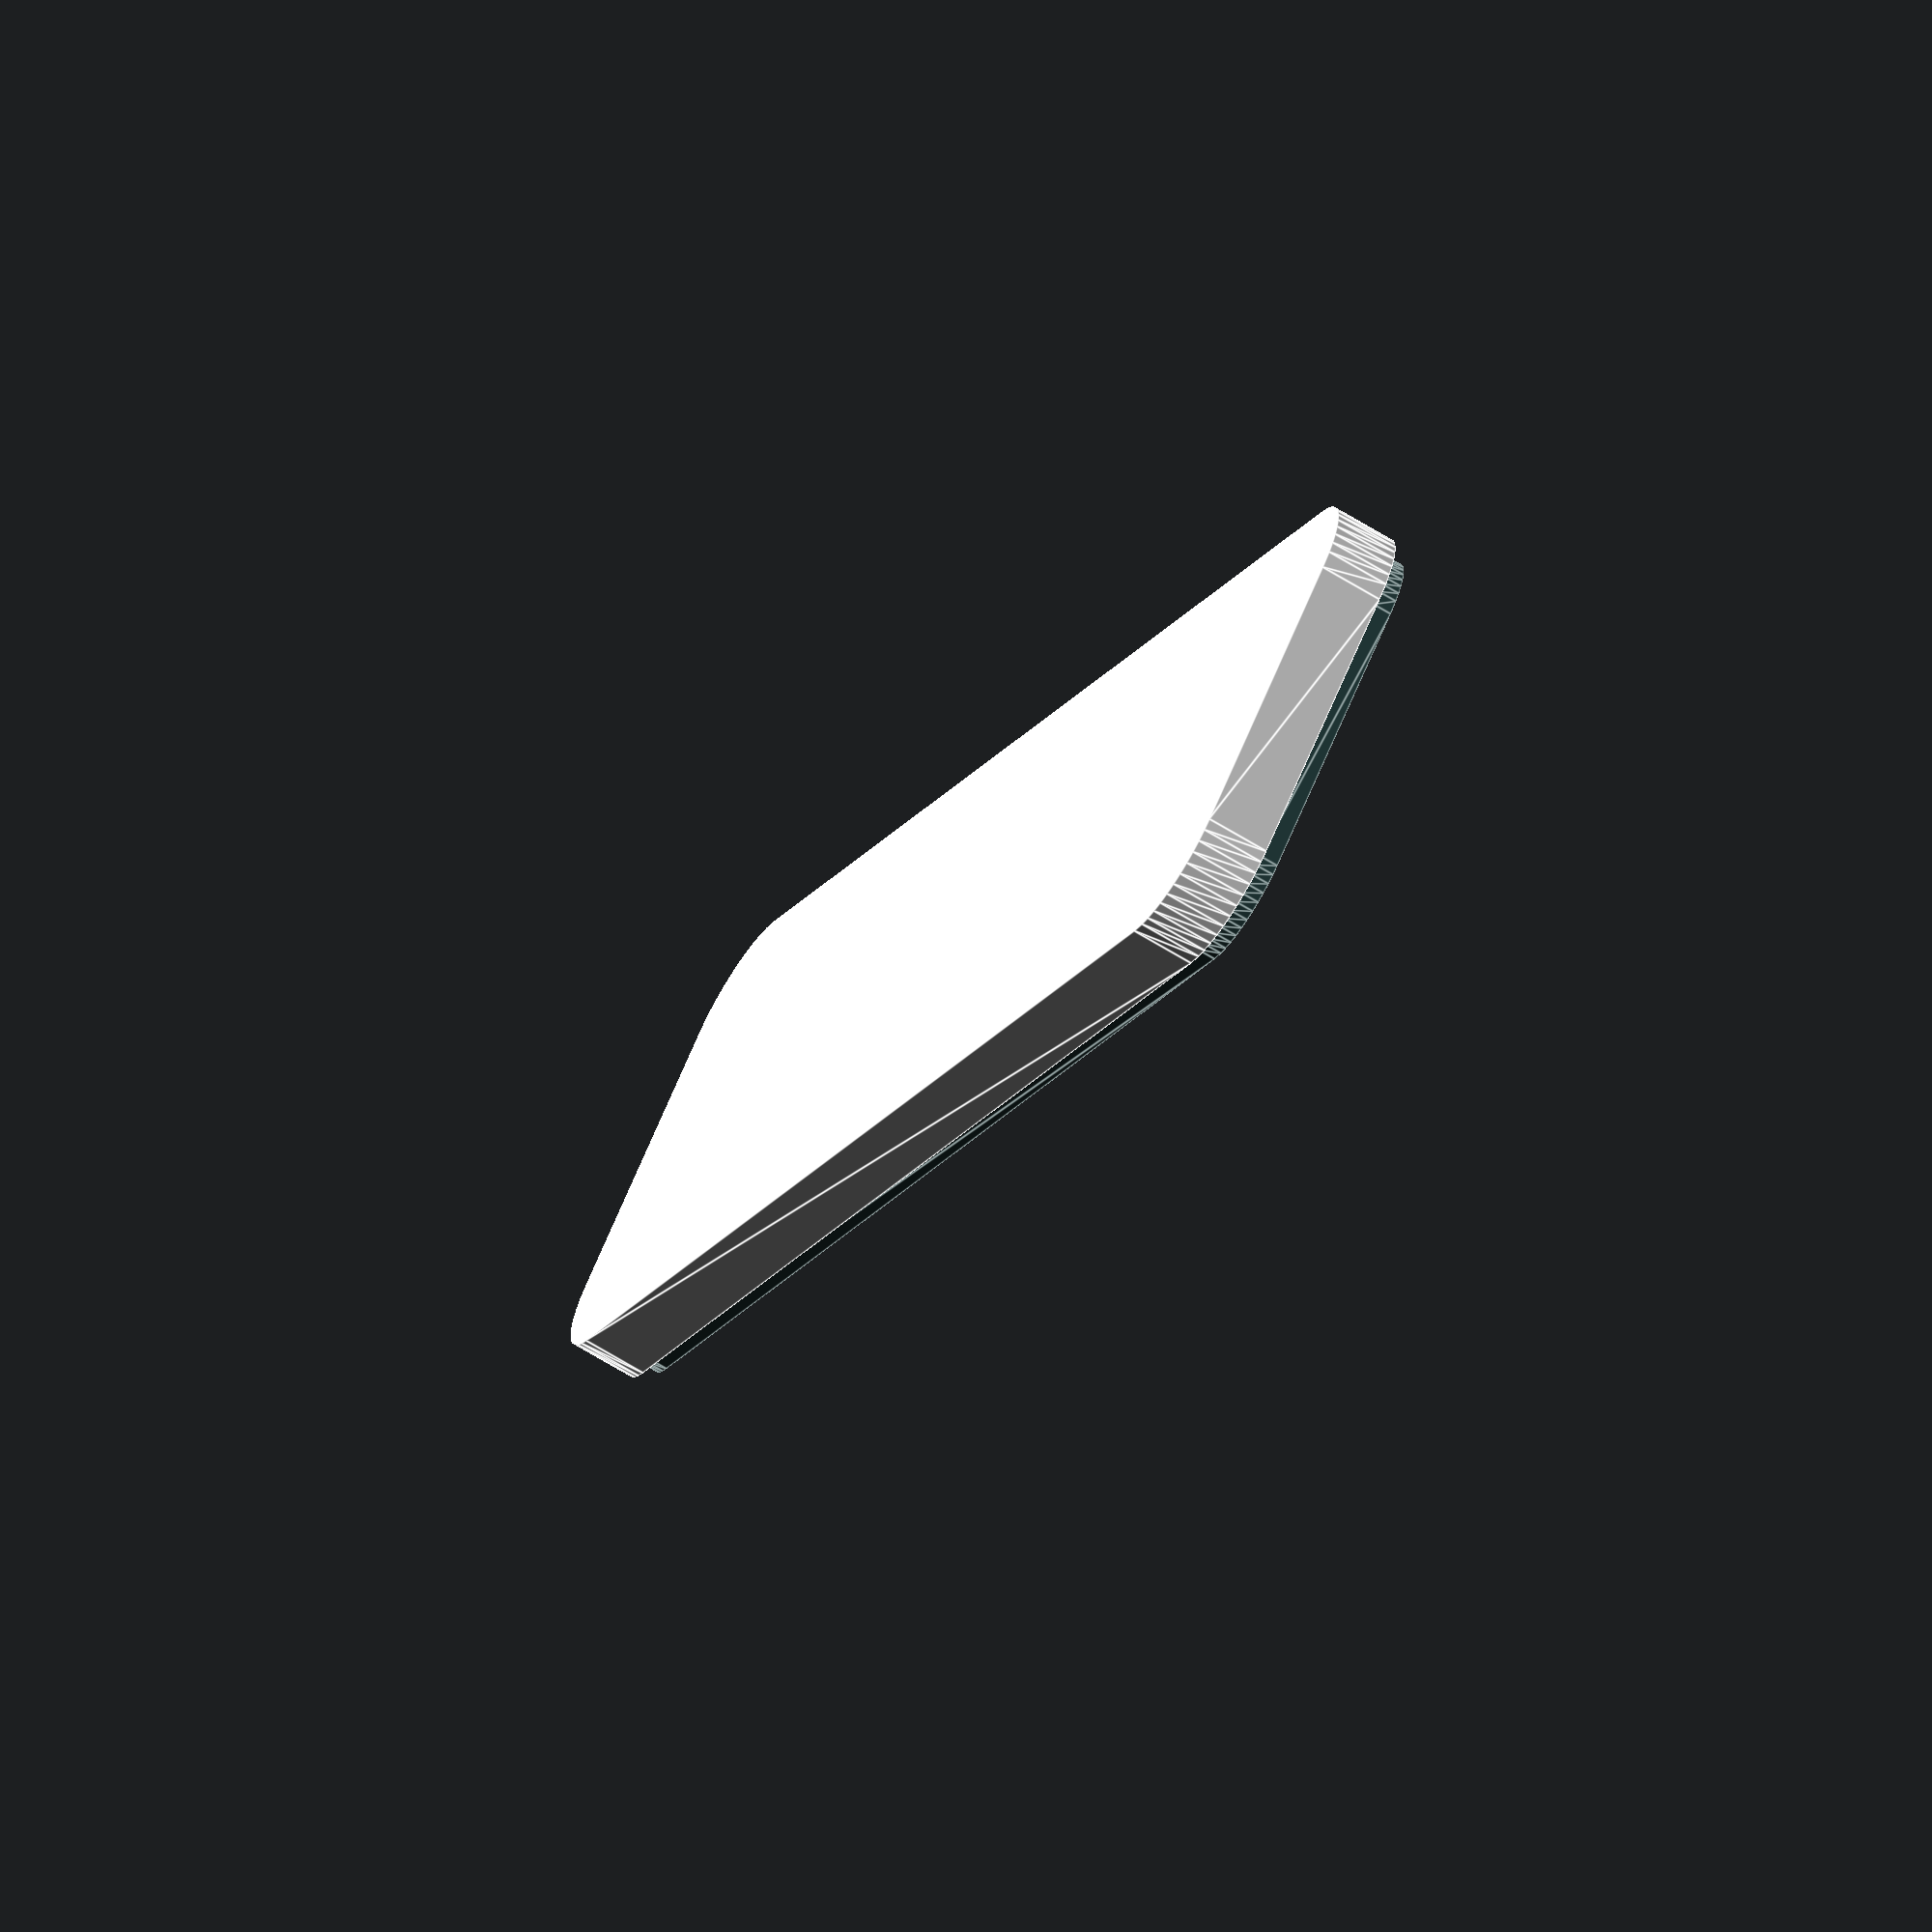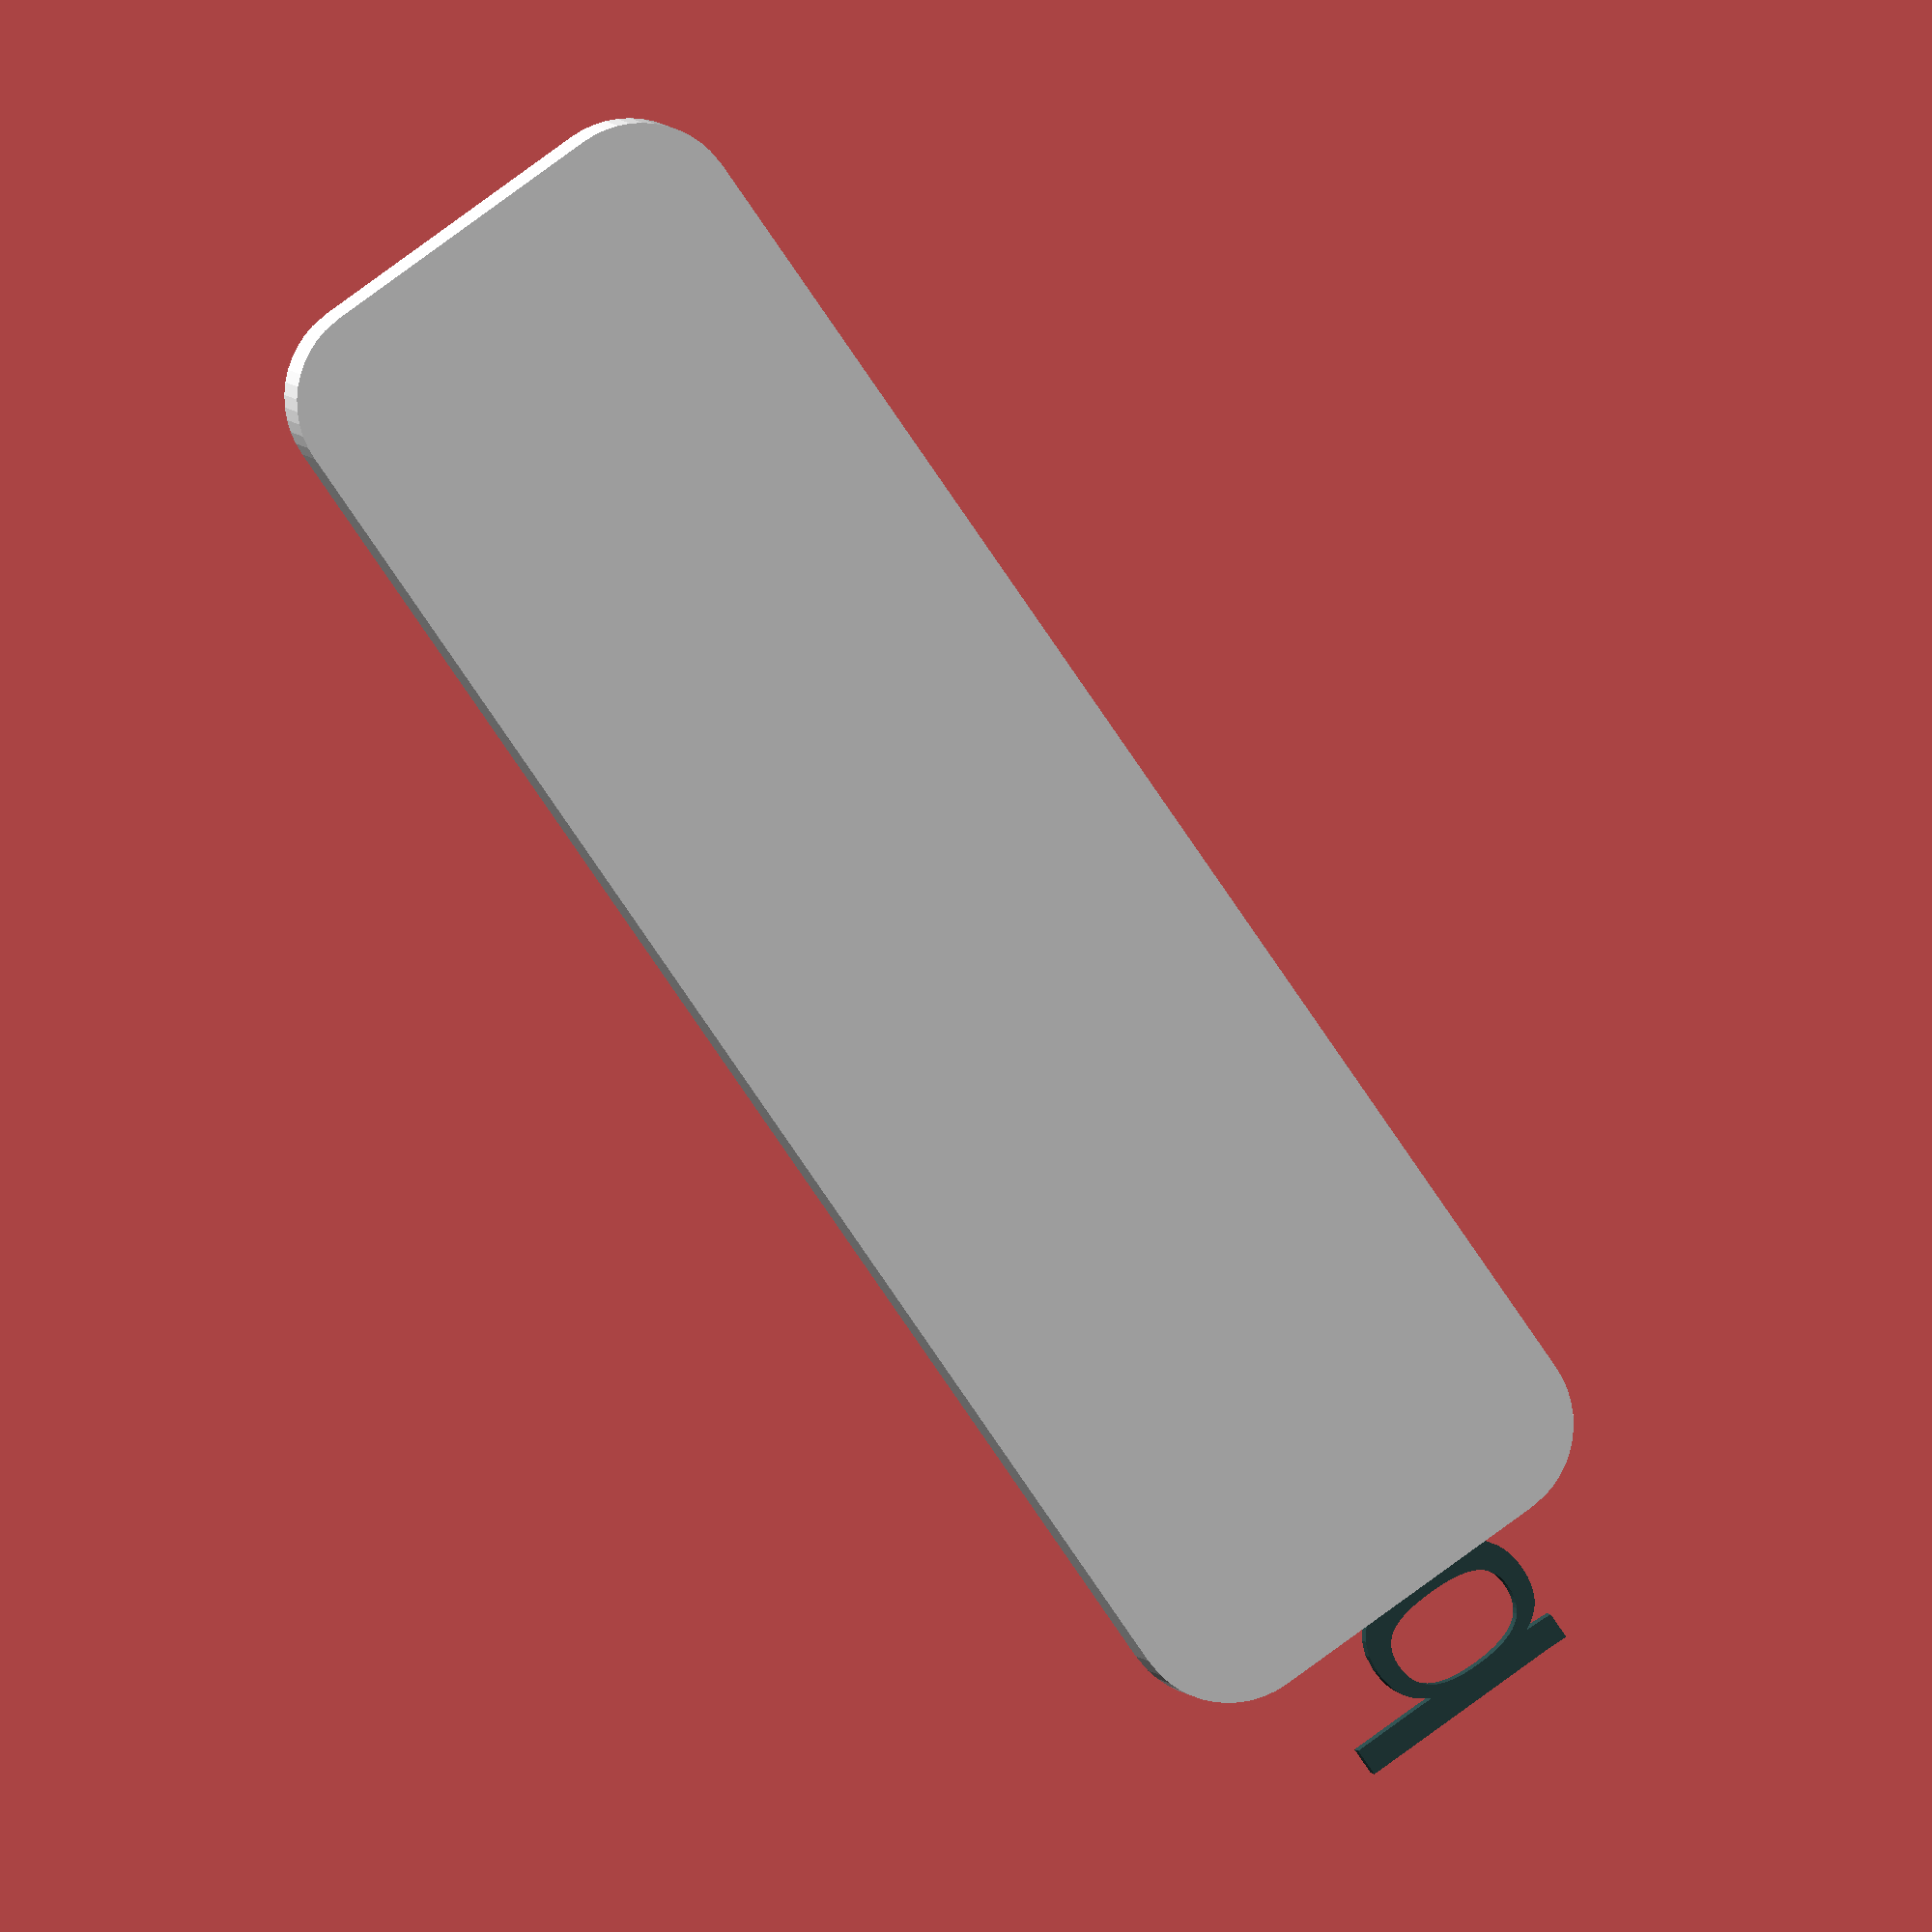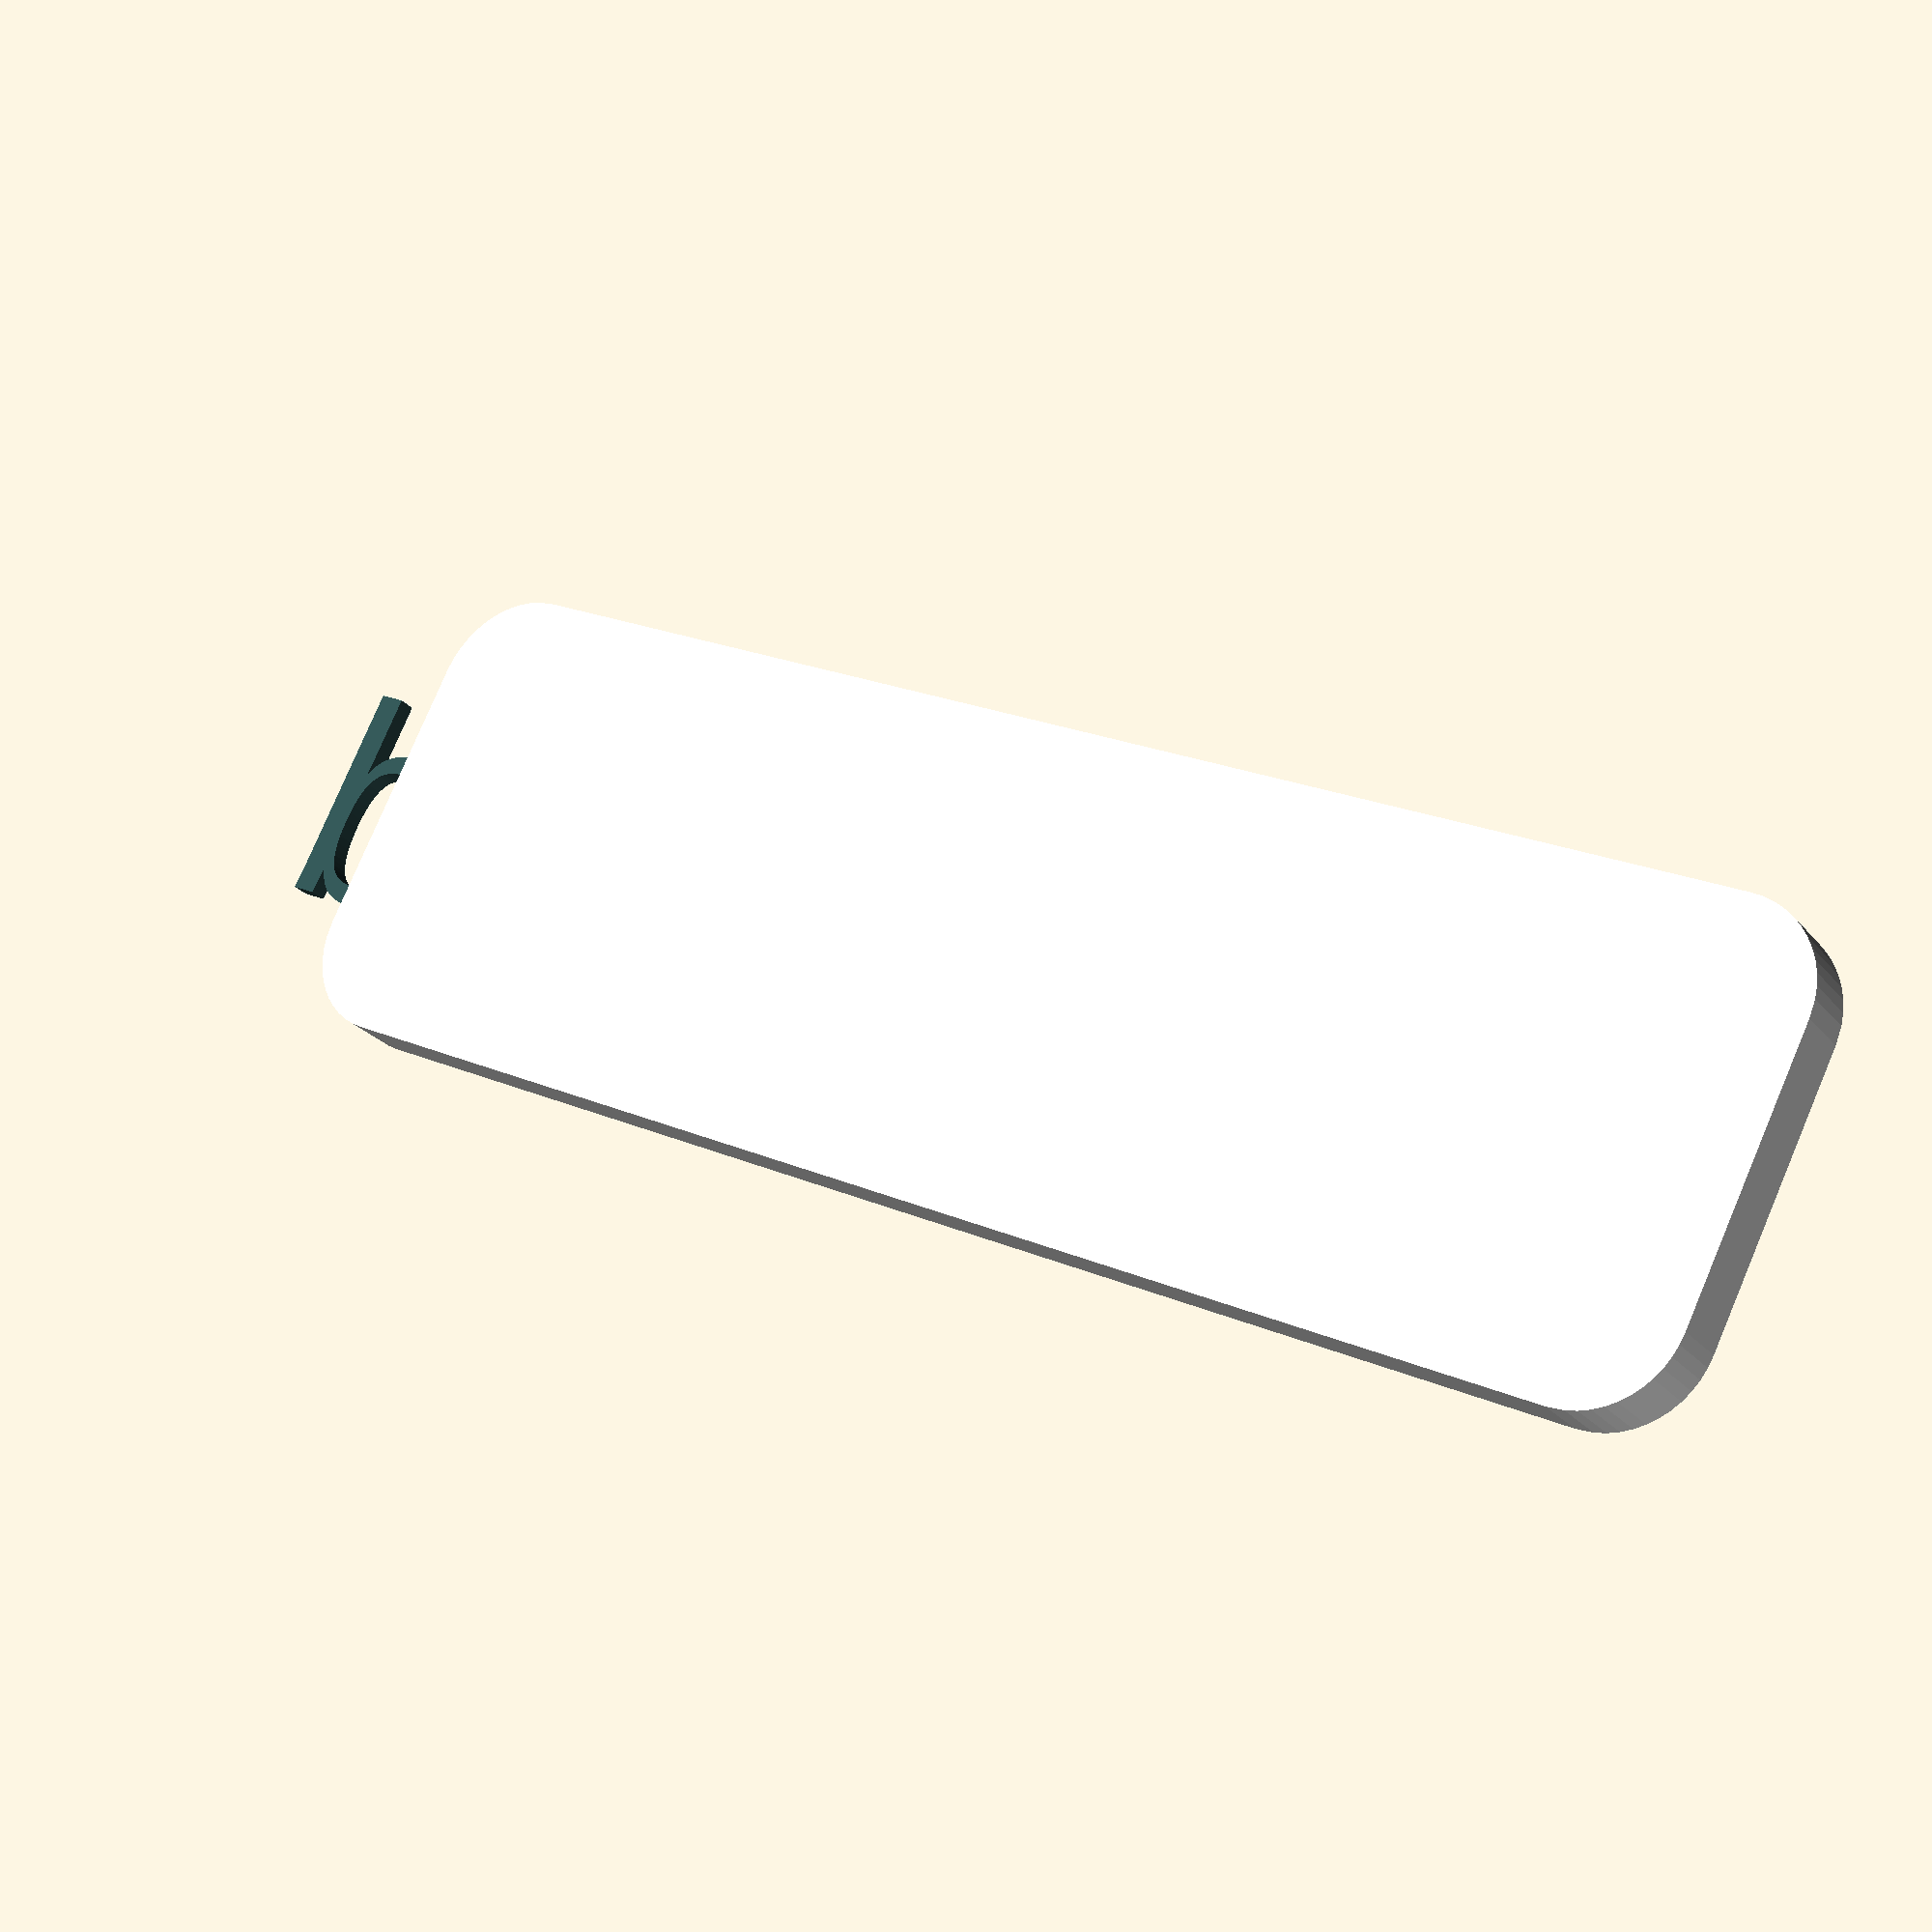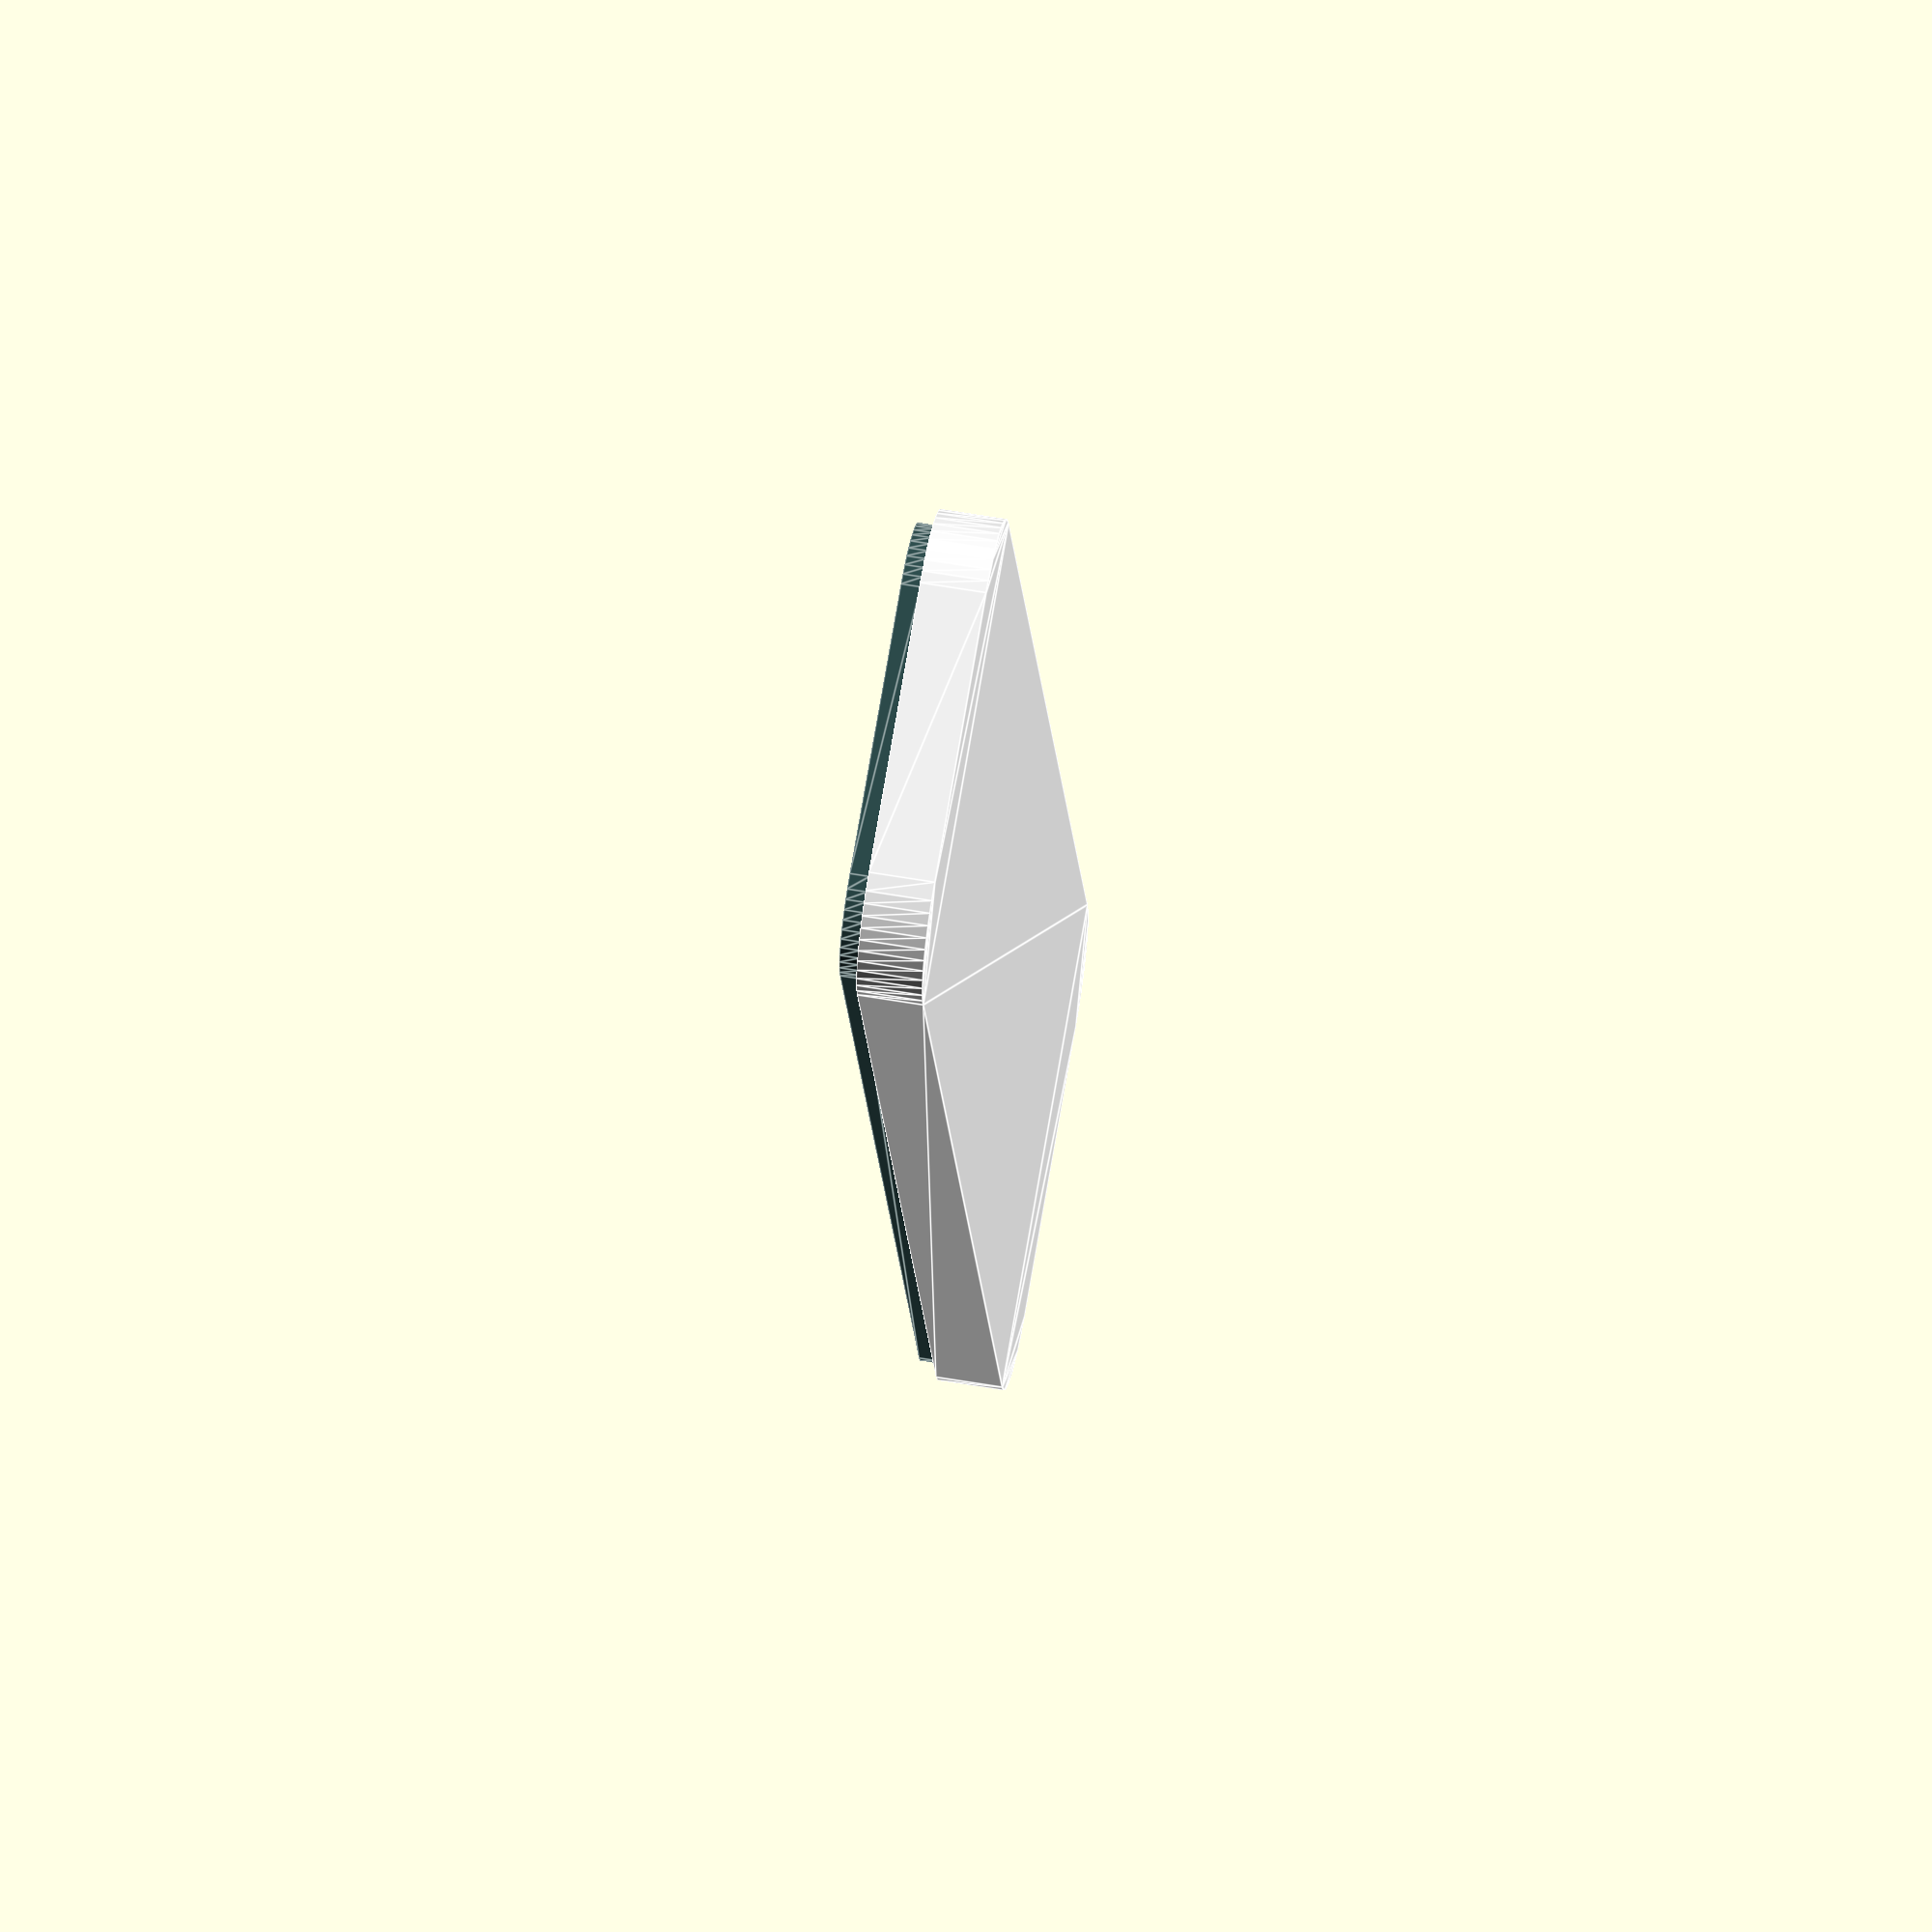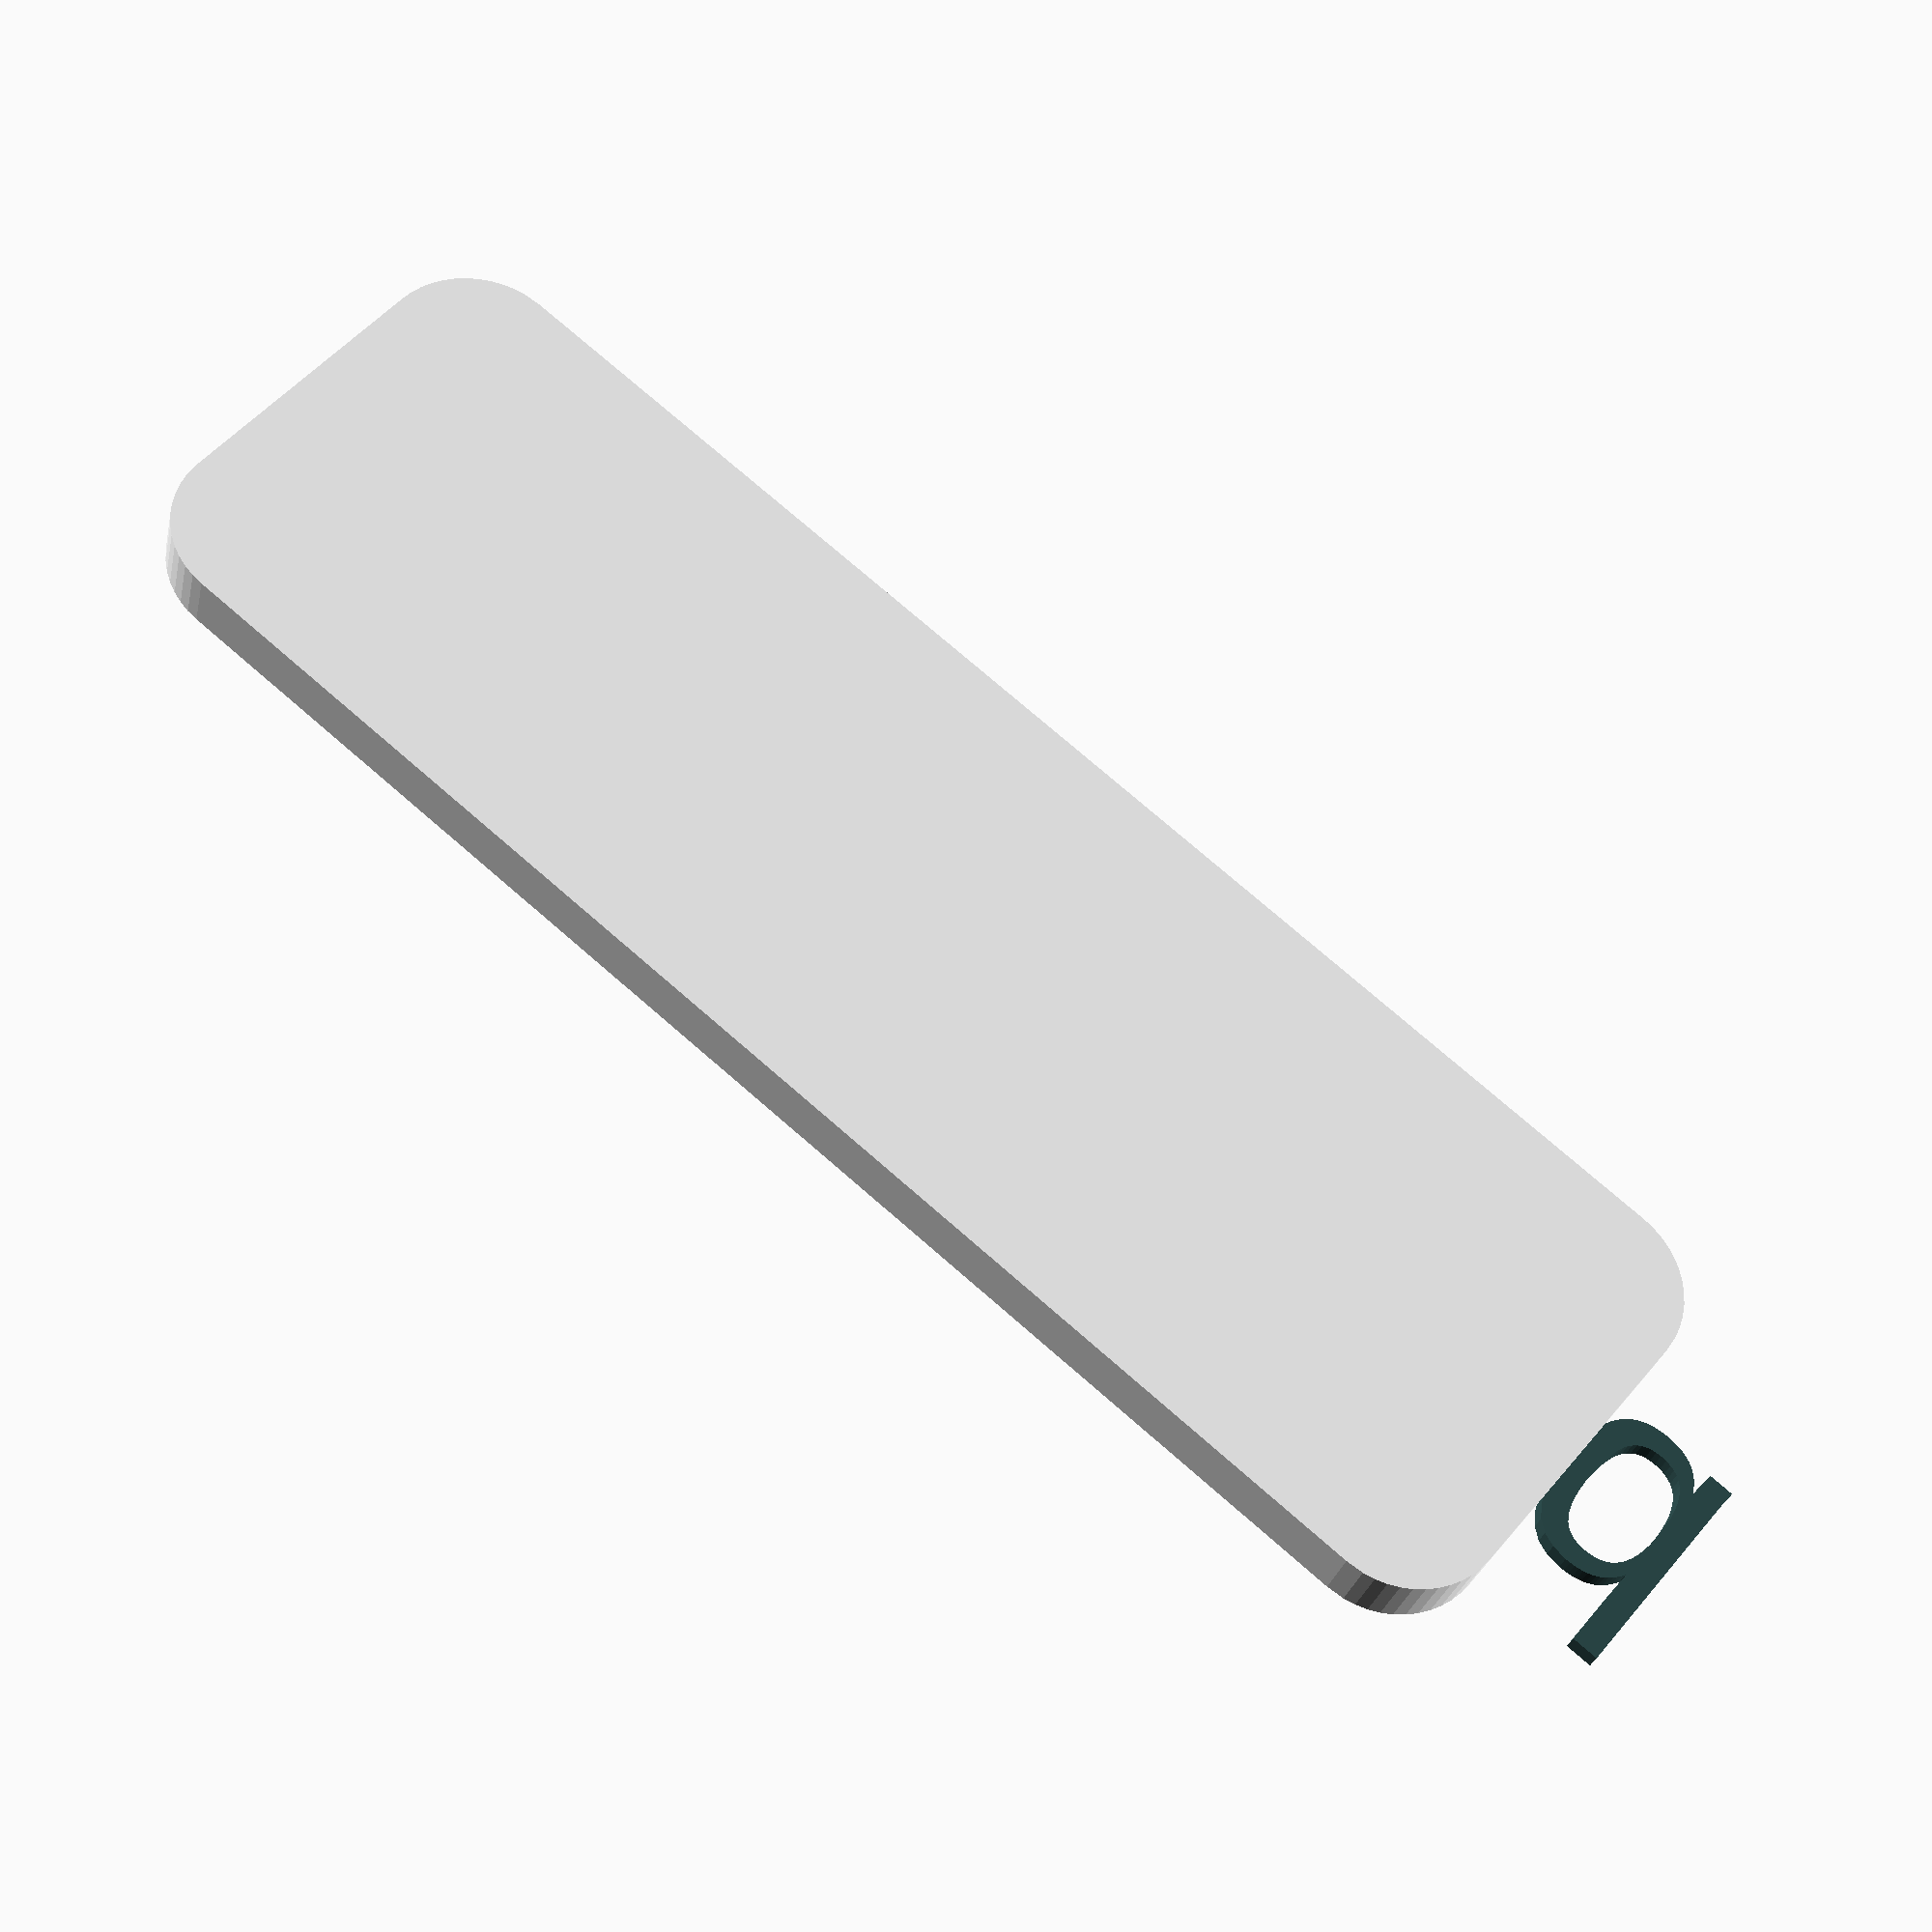
<openscad>
//Get the length of a text and scale the underlying plate accordingly
//You need to activate the experimental textmetrics() and fontmetrics() functions
//got to Edit->Preferences->Features


/* 
  From EU Regulation NO 2411/98
  -----------------------------
  Colours:
  1. blue background (Munsell reference 5,9 pb 3,4/15,1)
  2. 12 yellow stars
  3. distinguishing sign of the member state in white or yellow
  
  Dimensions:
  1. Blue background:
     height= minimum 98mm
     width= min. 40mm, max. 50mm
     --> x,y ratio approx. 1:2 
  2. The Centers of the 12 stars to be arranged in a 15mm radius circle; 
     distance between two opposing peaks of any star 4 to 5mm
     --> 
  3. Distinguishing sing of the member state:
     height= min 20mm
     width of character stroke = 4 to 5mm
    
*/

/* [Dimensions] */
$fn=50;
plateThck=2;
plateMinDims=[50,15];
//Elevation of the embossing
embossThck=0.6;
//Width of the embossing
borderWdth=1;
//Embossing offset from edge
embossOffset=0.5;
cornerRad=3;
//Layer thickness
layerThick=0.2;
euBandLayers=3;

/* [Positioning] */
//Country Part
cntryPosRel=0.29; //[0:0.01:1]
//Stars
starsPosRel=0.71; //[0:0.01:1]
//Text X-Offset
txtXPosRel=0; //[-1:0.01:1]
//Text Y-Offset
txtYPosRel=0; //[-1:0.01:1]


/* [Colors] */
colBack="white";
colText="darkSlateGrey";
colEU="blue";
colCntry="white";
colStars="yellow";

/* [Text] */
txtString="Michaelberd";
txtFont="Liberation Sans";
txtSize=7;
txtMargin=7;
txtThck=0.6;
cntryString="NL";
cntryFont="Liberation Sans";
cntrySize=3;


/* [Show] */
showPlate=true;
showText=true;
showBand=true;
showFrame=true;


export="all"; //["colBack","colText","colEU","colCntry","colStars"]

/* [Hidden] */ 
plateDims=plateMinDims;
innerRadius=cornerRad-embossOffset-borderWdth;

euBandHght=plateDims.y-embossOffset*2-borderWdth*2;
euBandWdth=euBandHght/2;
euBandOffset=[embossOffset+borderWdth,embossOffset+borderWdth,plateThck-euBandLayers*layerThick];

tm = textmetrics(txtString, size=txtSize, font=txtFont);
echo(tm);
txtAreaDims=[plateMinDims.x-euBandWdth-borderWdth*2-embossOffset*2,0];


plateGrowWdth= ((tm.size.x+txtMargin*2) > txtAreaDims.x) ? tm.size.x-txtAreaDims.x+txtMargin*2: 0;
plateGrowHght= (tm.size.y > txtAreaDims.y) ? tm.size.y-txtAreaDims.y: 0;
plateGrow=[plateGrowWdth,plateGrowHght];

echo("grow",plateGrow);

//export

if (export=="colBack")
  !plate();
else if (export=="colText"){
  plateTxt();
  plateFrame();
  }
else if (export=="colEU")
  !euBand(false,true);
else if (export=="colCntry")
  !translate(euBandOffset) color(colCntry) linear_extrude(euBandLayers*layerThick) country();
else if (export=="colStars")
  !translate(euBandOffset) color(colStars) linear_extrude(euBandLayers*layerThick) stars();

else{
  //show
  if (showPlate)
    plate();
  if (showFrame)
    plateFrame();
  if (showBand)
    euBand();
  if (showText)
    plateTxt();
    }
  

 
 module plateFrame(){
  color(colText) 
    translate([0,0,plateThck]) linear_extrude(embossThck) difference(){
      translate([embossOffset,embossOffset]) rndRect(plateMinDims+[-embossOffset*2+plateGrow.x,-embossOffset*2],cornerRad-embossOffset);
      translate([embossOffset+borderWdth,embossOffset+borderWdth]) rndRect(plateMinDims+[-(embossOffset+borderWdth)*2+plateGrow.x,-(embossOffset+borderWdth)*2],innerRadius);
    }
  
 }
 
 module plate(){
  
   //plate
  color(colBack) difference(){
    linear_extrude(plateThck) rndRect(plateMinDims+[plateGrow.x,0,0]);
    euBand(true);
  }
 
}
 
 module plateTxt(){
  color(colText) translate([(euBandWdth+euBandOffset.x+plateMinDims.x+plateGrow.x)/2+txtXPosRel*(plateMinDims.x+plateGrow.x),plateDims.y/2+txtYPosRel*plateDims.y,plateThck]) 
    linear_extrude(txtThck) text(txtString, size=txtSize, font=txtFont,halign="center",valign="center");
 }
 
 *rndRect();
 module rndRect(size=[10,10],radius=cornerRad){
  crnrRadius = radius > 0 ? radius : 0;
  translate([radius,radius]) offset(radius) square(size+[-radius*2,-radius*2]);
 }
 
 *euBand(false);
 
module euBand(cut=false,bandOnly=false){
  
  euBandThck= cut ? euBandLayers*layerThick+0.1 : euBandLayers*layerThick;
  //offset from origin
  
  translate(euBandOffset){
    //euBand
    color(colEU) linear_extrude(euBandThck) difference(){
        rndRect([euBandWdth+innerRadius,euBandHght],innerRadius);
        translate([euBandWdth,0]) square([innerRadius,euBandHght]);
        if (!cut){
          stars();
          country();
        }
      }
    if (!cut && !bandOnly){
      color(colStars) linear_extrude(euBandThck) stars();
      color(colCntry) linear_extrude(euBandThck) country();
      }
  }
}

module stars(){
  euStarsRad=euBandWdth/50*15;
  euStarsDia=euBandWdth/50*4.5;
  translate([euBandWdth/2,euBandHght*starsPosRel]) for (r=[0:360/12:360-12])
    rotate(r) translate([euStarsRad,0]) 
      rotate(-r+90) star(5,euStarsDia,euStarsDia*0.375);
}
      
module country(){
    //country
     translate([euBandWdth/2,euBandHght*cntryPosRel]) text(cntryString, size=cntrySize, font=cntryFont,halign="center",valign="center");
}
 
 module star(N=5,od=5,id=3,iter=0,poly=[]){
  if (iter<N){
    xo=od/2*cos((iter*360)/N);
    yo=od/2*sin((iter*360)/N);
    xi=id/2*cos((iter*360+180)/N);
    yi=id/2*sin((iter*360+180)/N);
    poly=concat(poly,[[xo,yo],[xi,yi]]);
    star(N,od,id,iter+1,poly);
  }
  else{
    polygon(poly);
  }
}
 
</openscad>
<views>
elev=67.2 azim=314.7 roll=238.3 proj=o view=edges
elev=355.9 azim=124.9 roll=169.2 proj=o view=solid
elev=25.0 azim=333.5 roll=209.3 proj=p view=wireframe
elev=302.2 azim=107.5 roll=100.2 proj=o view=edges
elev=208.6 azim=320.5 roll=12.0 proj=p view=solid
</views>
